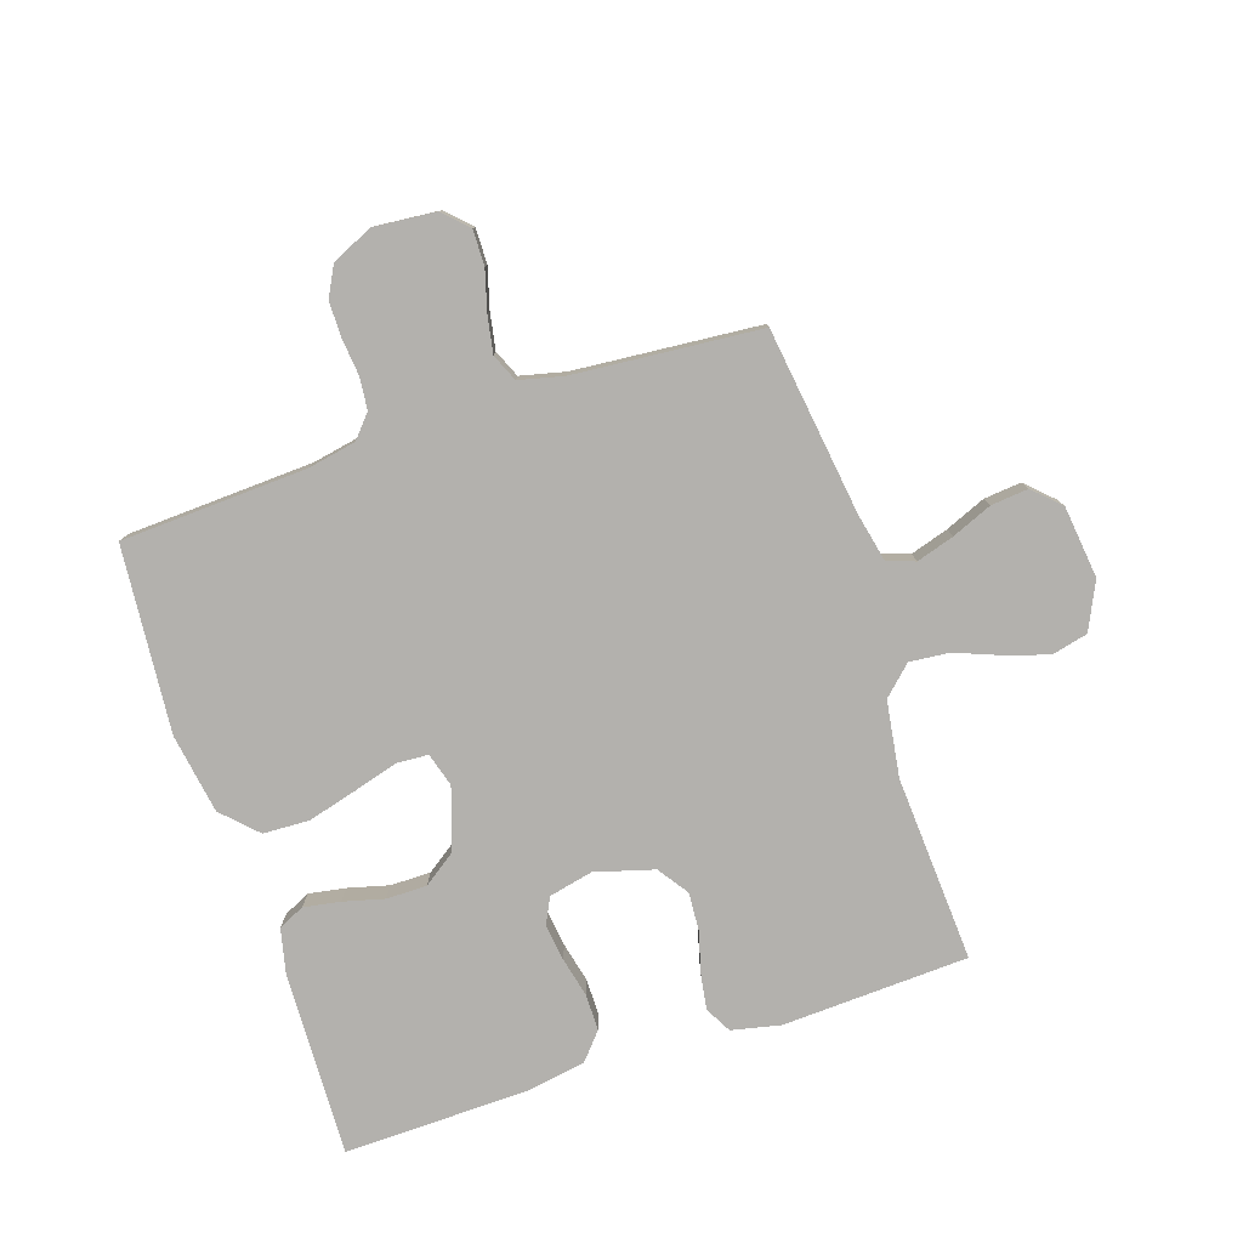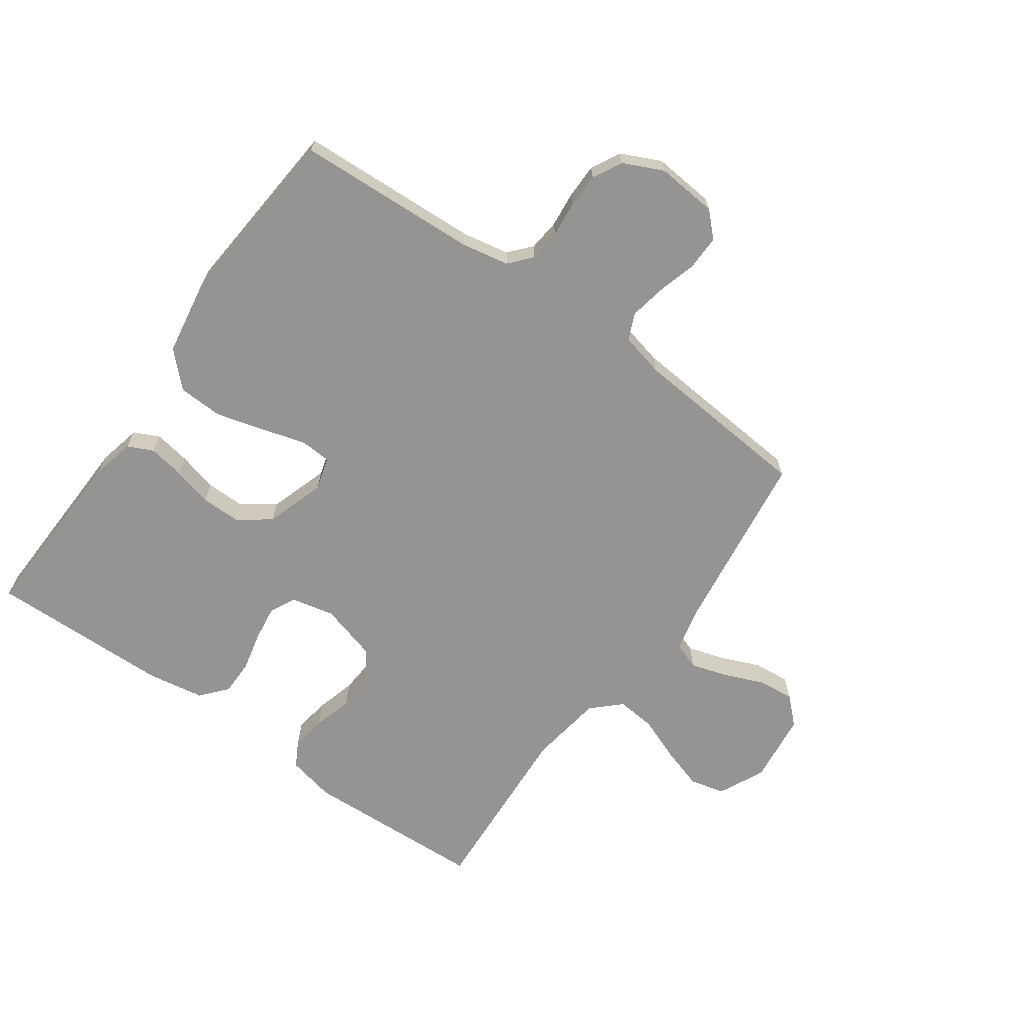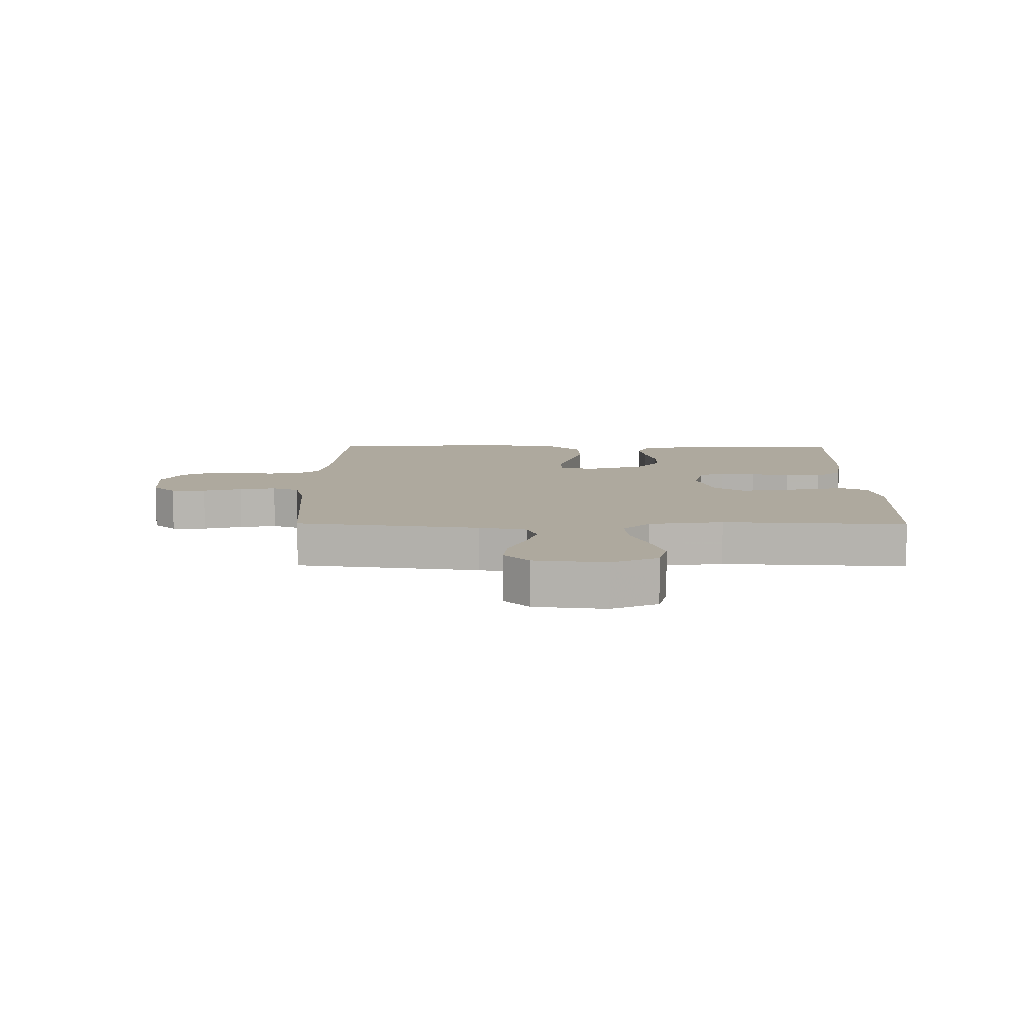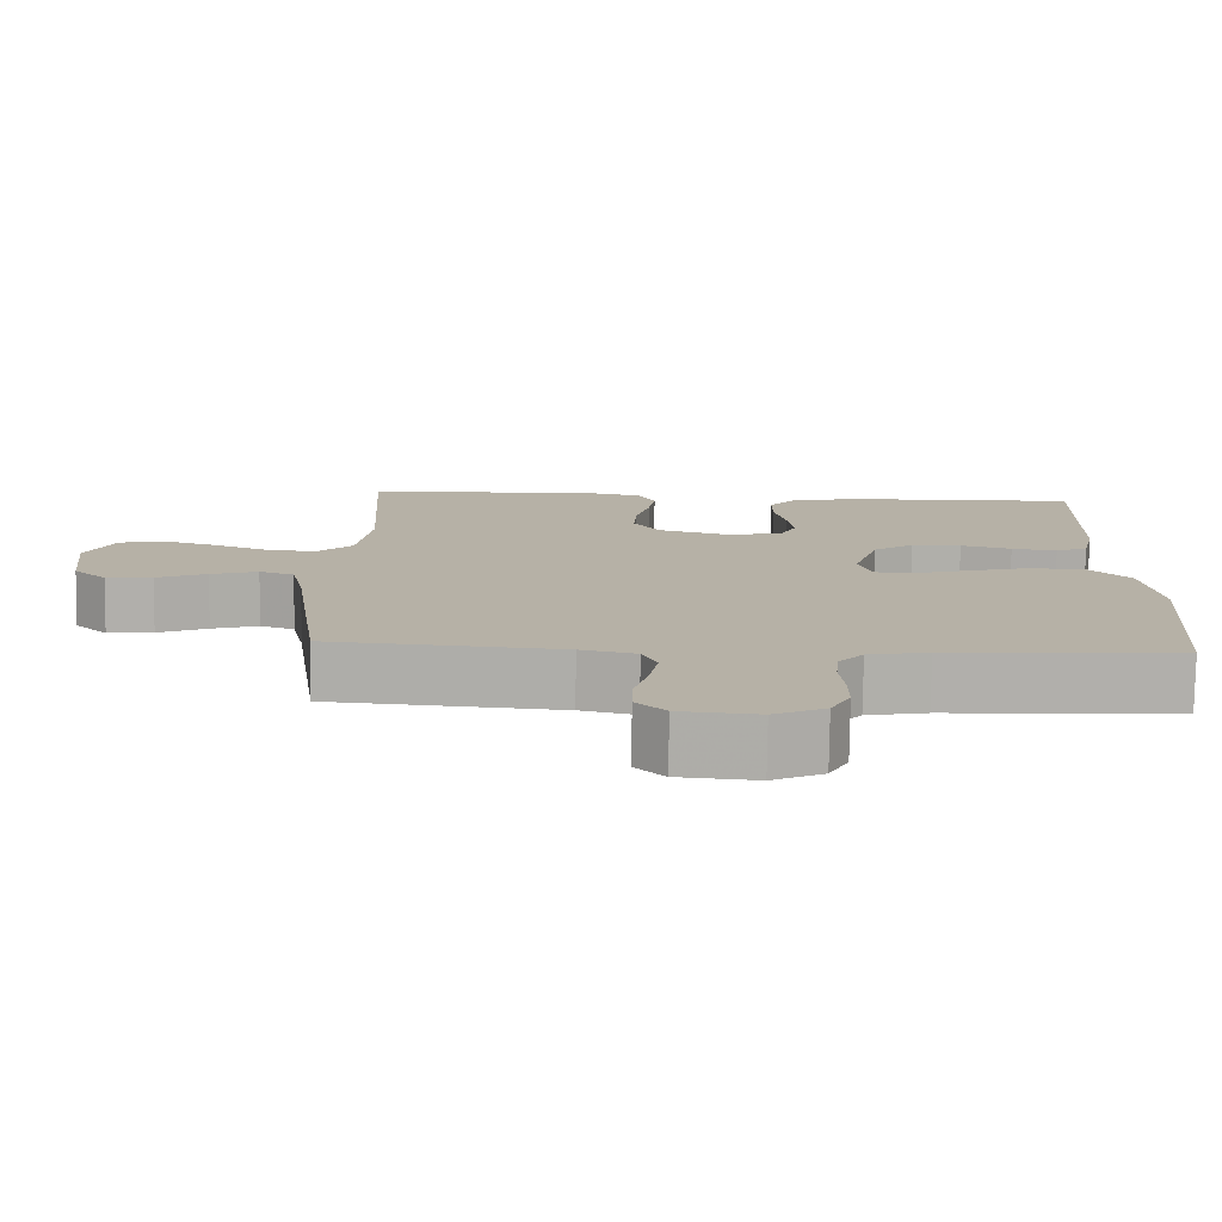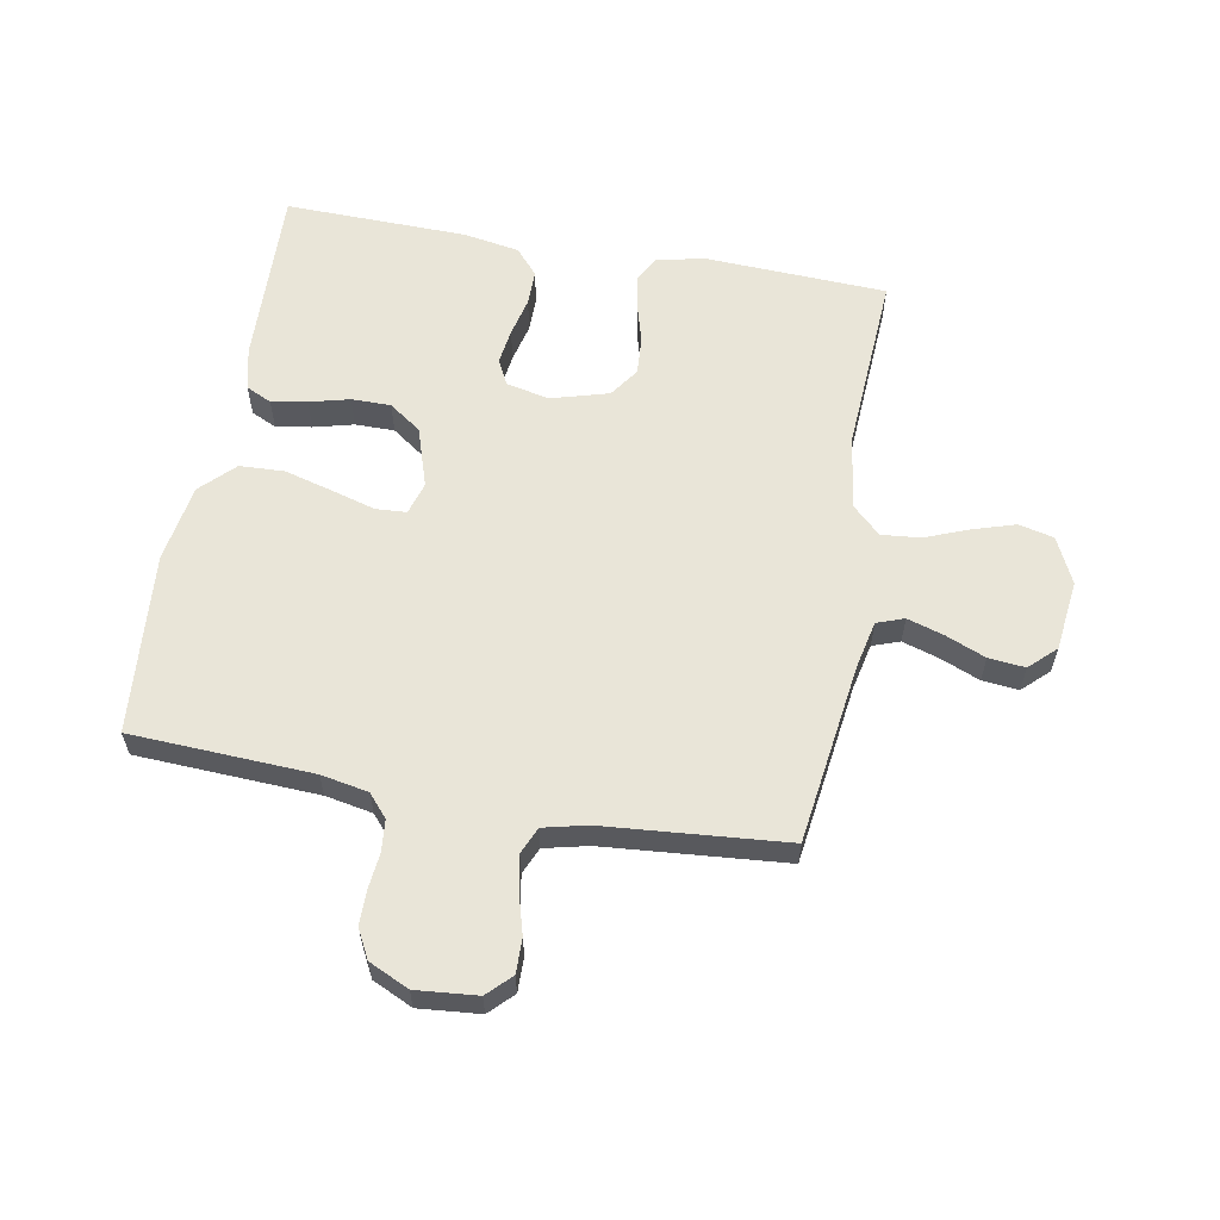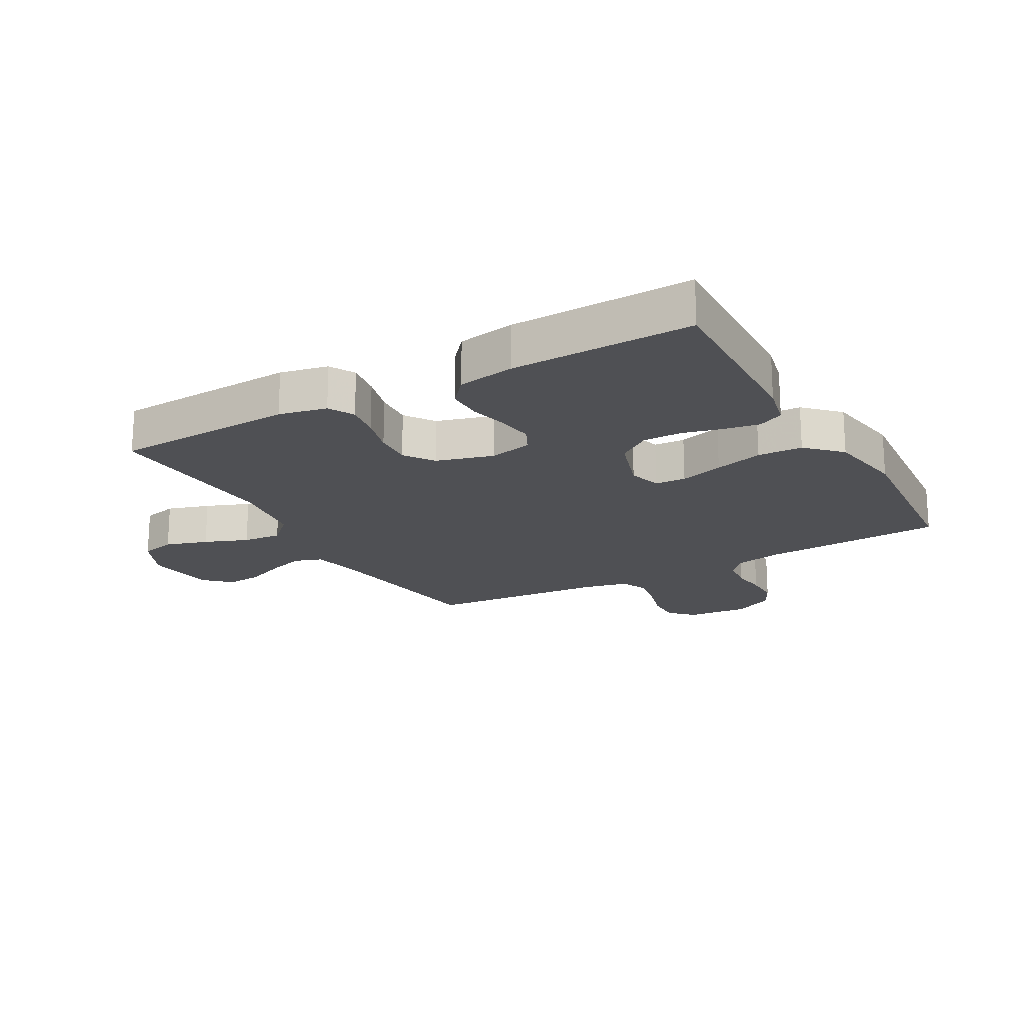
<metadata>
{"format":"obj","ext":"obj","renderer":"f3d","projection":"perspective","resolution":1024,"background":"white","views":[{"elev":-79.2,"azim":-161.8,"up":"+Y"},{"elev":-67.1,"azim":144.5,"up":"+Y"},{"elev":9.1,"azim":-89.5,"up":"+Y"},{"elev":-78.0,"azim":-0.8,"up":"+Z"},{"elev":59.7,"azim":-169.8,"up":"+Y"},{"elev":-19.2,"azim":29.4,"up":"+Y"}]}
</metadata>
<code>
v -0.5 0.07 0.5
v -0.2 0.07 0.514
v -0.121 0.07 0.497
v -0.098 0.07 0.455
v -0.107 0.07 0.397
v -0.125 0.07 0.332
v -0.129 0.07 0.27
v -0.095 0.07 0.221
v 0 0.07 0.194
v 0.071 0.07 0.21
v 0.092 0.07 0.252
v 0.084 0.07 0.311
v 0.069 0.07 0.375
v 0.069 0.07 0.434
v 0.106 0.07 0.477
v 0.2 0.07 0.493
v 0.5 0.07 0.5
v 0.49 0.07 0.2
v 0.474 0.07 0.13
v 0.432 0.07 0.11
v 0.373 0.07 0.12
v 0.307 0.07 0.137
v 0.242 0.07 0.137
v 0.189 0.07 0.099
v 0.157 0.07 0
v 0.173 0.07 -0.054
v 0.224 0.07 -0.057
v 0.296 0.07 -0.036
v 0.376 0.07 -0.014
v 0.45 0.07 -0.017
v 0.504 0.07 -0.071
v 0.525 0.07 -0.2
v 0.5 0.07 -0.5
v 0.2 0.07 -0.515
v 0.122 0.07 -0.53
v 0.09 0.07 -0.567
v 0.085 0.07 -0.619
v 0.091 0.07 -0.677
v 0.091 0.07 -0.735
v 0.066 0.07 -0.783
v 0 0.07 -0.814
v -0.101 0.07 -0.805
v -0.139 0.07 -0.767
v -0.138 0.07 -0.71
v -0.12 0.07 -0.646
v -0.109 0.07 -0.586
v -0.128 0.07 -0.542
v -0.2 0.07 -0.525
v -0.5 0.07 -0.5
v -0.541 0.07 -0.2
v -0.558 0.07 -0.122
v -0.603 0.07 -0.106
v -0.664 0.07 -0.125
v -0.729 0.07 -0.152
v -0.789 0.07 -0.158
v -0.832 0.07 -0.117
v -0.846 0.07 0
v -0.81 0.07 0.076
v -0.752 0.07 0.09
v -0.682 0.07 0.068
v -0.61 0.07 0.04
v -0.546 0.07 0.034
v -0.5 0.07 0.078
v -0.482 0.07 0.2
v -0.5 0 0.5
v -0.2 0 0.514
v -0.121 0 0.497
v -0.098 0 0.455
v -0.107 0 0.397
v -0.125 0 0.332
v -0.129 0 0.27
v -0.095 0 0.221
v 0 0 0.194
v 0.071 0 0.21
v 0.092 0 0.252
v 0.084 0 0.311
v 0.069 0 0.375
v 0.069 0 0.434
v 0.106 0 0.477
v 0.2 0 0.493
v 0.5 0 0.5
v 0.49 0 0.2
v 0.474 0 0.13
v 0.432 0 0.11
v 0.373 0 0.12
v 0.307 0 0.137
v 0.242 0 0.137
v 0.189 0 0.099
v 0.157 0 0
v 0.173 0 -0.054
v 0.224 0 -0.057
v 0.296 0 -0.036
v 0.376 0 -0.014
v 0.45 0 -0.017
v 0.504 0 -0.071
v 0.525 0 -0.2
v 0.5 0 -0.5
v 0.2 0 -0.515
v 0.122 0 -0.53
v 0.09 0 -0.567
v 0.085 0 -0.619
v 0.091 0 -0.677
v 0.091 0 -0.735
v 0.066 0 -0.783
v 0 0 -0.814
v -0.101 0 -0.805
v -0.139 0 -0.767
v -0.138 0 -0.71
v -0.12 0 -0.646
v -0.109 0 -0.586
v -0.128 0 -0.542
v -0.2 0 -0.525
v -0.5 0 -0.5
v -0.541 0 -0.2
v -0.558 0 -0.122
v -0.603 0 -0.106
v -0.664 0 -0.125
v -0.729 0 -0.152
v -0.789 0 -0.158
v -0.832 0 -0.117
v -0.846 0 0
v -0.81 0 0.076
v -0.752 0 0.09
v -0.682 0 0.068
v -0.61 0 0.04
v -0.546 0 0.034
v -0.5 0 0.078
v -0.482 0 0.2
f 59 60 61
f 58 59 61
f 57 58 61
f 56 57 61
f 55 56 61
f 54 55 61
f 53 54 61
f 52 53 61 62
f 51 52 62 63
f 48 49 50
f 50 51 63
f 48 50 63
f 47 48 63
f 43 44 45
f 42 43 45
f 41 42 45
f 40 41 45
f 39 40 45
f 38 39 45
f 37 38 45
f 36 37 45 46
f 35 36 46 47
f 32 33 34
f 31 32 34
f 30 31 34
f 29 30 34
f 28 29 34
f 27 28 34
f 34 35 47
f 27 34 47
f 26 27 47
f 20 21 22
f 19 20 22
f 18 19 22
f 17 18 22
f 16 17 22
f 15 16 22
f 14 15 22
f 13 14 22
f 12 13 22
f 11 12 22 23
f 10 11 23 24
f 4 5 6
f 3 4 6
f 2 3 6
f 1 2 6
f 64 1 6
f 64 6 7
f 47 63 64
f 26 47 64
f 25 26 64
f 9 10 24 25
f 8 9 25 64
f 7 8 64
f 125 124 123
f 125 123 122
f 125 122 121
f 125 121 120
f 125 120 119
f 125 119 118
f 125 118 117
f 126 125 117 116
f 127 126 116 115
f 114 113 112
f 127 115 114
f 127 114 112
f 127 112 111
f 109 108 107
f 109 107 106
f 109 106 105
f 109 105 104
f 109 104 103
f 109 103 102
f 109 102 101
f 110 109 101 100
f 111 110 100 99
f 98 97 96
f 98 96 95
f 98 95 94
f 98 94 93
f 98 93 92
f 98 92 91
f 111 99 98
f 111 98 91
f 111 91 90
f 86 85 84
f 86 84 83
f 86 83 82
f 86 82 81
f 86 81 80
f 86 80 79
f 86 79 78
f 86 78 77
f 86 77 76
f 87 86 76 75
f 88 87 75 74
f 70 69 68
f 70 68 67
f 70 67 66
f 70 66 65
f 70 65 128
f 71 70 128
f 128 127 111
f 128 111 90
f 128 90 89
f 89 88 74 73
f 128 89 73 72
f 128 72 71
f 1 65 66 2
f 2 66 67 3
f 3 67 68 4
f 4 68 69 5
f 5 69 70 6
f 6 70 71 7
f 7 71 72 8
f 8 72 73 9
f 9 73 74 10
f 10 74 75 11
f 11 75 76 12
f 12 76 77 13
f 13 77 78 14
f 14 78 79 15
f 15 79 80 16
f 16 80 81 17
f 17 81 82 18
f 18 82 83 19
f 19 83 84 20
f 20 84 85 21
f 21 85 86 22
f 22 86 87 23
f 23 87 88 24
f 24 88 89 25
f 25 89 90 26
f 26 90 91 27
f 27 91 92 28
f 28 92 93 29
f 29 93 94 30
f 30 94 95 31
f 31 95 96 32
f 32 96 97 33
f 33 97 98 34
f 34 98 99 35
f 35 99 100 36
f 36 100 101 37
f 37 101 102 38
f 38 102 103 39
f 39 103 104 40
f 40 104 105 41
f 41 105 106 42
f 42 106 107 43
f 43 107 108 44
f 44 108 109 45
f 45 109 110 46
f 46 110 111 47
f 47 111 112 48
f 48 112 113 49
f 49 113 114 50
f 50 114 115 51
f 51 115 116 52
f 52 116 117 53
f 53 117 118 54
f 54 118 119 55
f 55 119 120 56
f 56 120 121 57
f 57 121 122 58
f 58 122 123 59
f 59 123 124 60
f 60 124 125 61
f 61 125 126 62
f 62 126 127 63
f 63 127 128 64
f 64 128 65 1

</code>
